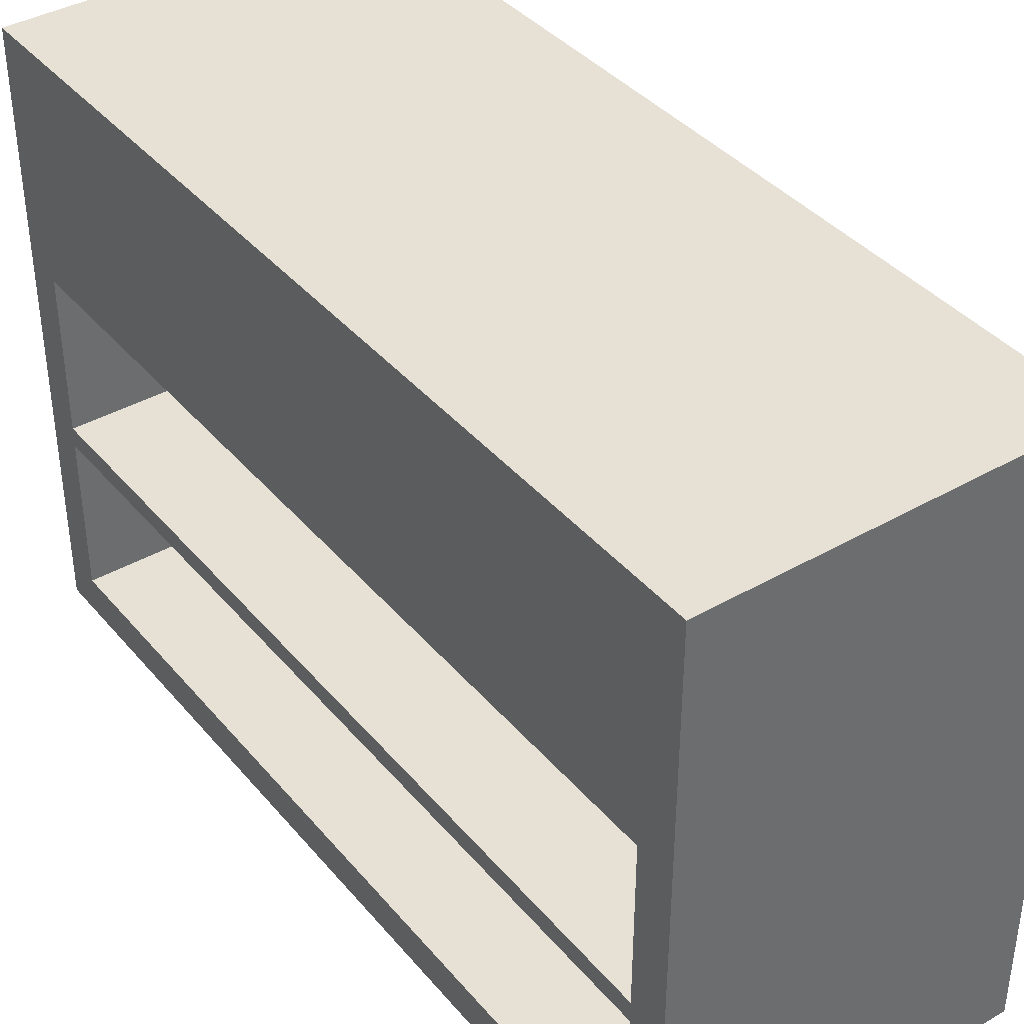
<metadata>
{"format":"obj","ext":"obj","renderer":"f3d","projection":"perspective","resolution":1024,"background":"white","views":[{"elev":39.2,"azim":144.4,"up":"+Z"}]}
</metadata>
<code>
v 0.2125 -0.5 -0.3375
v -0.1875 -0.5 -0.3312
v -0.1875 -0.5 -0.3375
v 0.2125 -0.5 -0.3312
v 0.2125 0.5 -0.3312
v 0.2125 -0.5 -0.3375
v 0.2125 0.5 -0.3375
v 0.2125 -0.5 -0.3312
v -0.1875 -0.5 -0.3312
v -0.1875 0.5 -0.3375
v -0.1875 -0.5 -0.3375
v -0.1875 0.5 -0.3312
v 0.2125 0.5 -0.3312
v -0.1875 0.5 -0.3375
v -0.1875 0.5 -0.3312
v 0.2125 0.5 -0.3375
v 0.2125 -0.5 -0.3375
v -0.1875 0.5 -0.3375
v 0.2125 0.5 -0.3375
v -0.1875 -0.5 -0.3375
v 0.2125 -0.5 -0.3312
v -0.1875 -0.5 0.3375
v -0.1875 -0.5 -0.3312
v 0.2125 -0.5 0.3375
v -0.1875 -0.5 -0.3312
v -0.1875 -0.4625 -0.3
v -0.1875 0.5 -0.3312
v -0.1875 -0.5 0.3375
v -0.1875 -0.4625 0.3
v -0.1875 0.4625 -0.3
v -0.1875 0.5 0.3375
v -0.1875 0.4625 0.3
v 0.2125 0.5 -0.3312
v 0.2125 0.458 -0.2955
v 0.2125 -0.5 -0.3312
v 0.2125 0.5 0.3375
v 0.2125 0.458 -0.117
v 0.2125 0.4575 -0.09502
v 0.2125 -0.458 -0.117
v 0.2125 0.4575 0.08252
v 0.2125 -0.4575 0.08252
v 0.2125 -0.458 -0.2955
v 0.2125 -0.5 0.3375
v 0.2125 -0.4575 -0.09502
v -0.1875 -0.5 0.3375
v 0.2125 0.5 0.3375
v -0.1875 0.5 0.3375
v 0.2125 -0.5 0.3375
v 0.2125 0.5 0.3375
v -0.1875 0.5 -0.3312
v -0.1875 0.5 0.3375
v 0.2125 0.5 -0.3312
v -0.1875 -0.4625 0.1
v -0.1875 -0.4582 0.1043
v -0.1875 0.4625 0.1
v -0.1875 -0.4625 0.3
v -0.1875 -0.4582 0.2957
v -0.1875 0.4582 0.2957
v -0.1875 0.4582 0.1043
v -0.1875 0.4625 0.3
v -0.1875 -0.2293 0.1929
v -0.1875 0.2254 0.1936
v -0.1875 0.2272 0.1929
v -0.1875 -0.2274 0.1932
v -0.1875 -0.2256 0.1939
v -0.1875 0.2239 0.1948
v -0.1875 -0.2241 0.1951
v -0.1875 0.2227 0.1963
v -0.1875 -0.223 0.1966
v -0.1875 0.222 0.1981
v -0.1875 -0.2222 0.1984
v -0.1875 0.2218 0.2
v -0.1875 -0.222 0.2003
v -0.1875 0.222 0.2019
v -0.1875 -0.2222 0.2022
v -0.1875 0.2227 0.2037
v -0.1875 -0.223 0.2039
v -0.1875 0.2239 0.2052
v -0.1875 -0.2241 0.2054
v -0.1875 0.2254 0.2064
v -0.1875 -0.2256 0.2066
v -0.1875 0.2272 0.2071
v -0.1875 -0.2274 0.2074
v -0.1875 0.2291 0.2073
v -0.1875 -0.4582 0.1043
v -0.1875 0.4582 0.1043
v -0.1875 -0.2312 0.1932
v -0.1875 -0.233 0.1939
v -0.1875 -0.4582 0.2957
v -0.1875 0.2291 0.1927
v -0.1875 -0.2345 0.1951
v -0.1875 -0.2357 0.1966
v -0.1875 -0.2364 0.1984
v -0.1875 -0.2366 0.2
v -0.1875 -0.2367 0.2003
v -0.1875 -0.2364 0.2022
v -0.1875 -0.2357 0.2039
v -0.1875 -0.2345 0.2054
v -0.1875 -0.233 0.2066
v -0.1875 -0.2312 0.2074
v -0.1875 -0.2293 0.2076
v -0.1875 0.2328 0.1936
v -0.1875 0.4582 0.2957
v -0.1875 0.231 0.1929
v -0.1875 0.2343 0.1948
v -0.1875 0.2355 0.1963
v -0.1875 0.2362 0.1981
v -0.1875 0.2365 0.2
v -0.1875 0.2362 0.2019
v -0.1875 0.2355 0.2037
v -0.1875 0.2343 0.2052
v -0.1875 0.2328 0.2064
v -0.1875 0.231 0.2071
v -0.1875 -0.2291 0.2076
v -0.1875 -0.4582 0.2957
v -0.1875 -0.2293 0.2076
v -0.1875 0.4582 0.2957
v -0.1875 -0.2291 0.2076
v -0.1875 -0.2274 0.2074
v -0.1875 0.2291 0.2073
v -0.1875 0.231 0.2071
v -0.1875 0.2328 0.2064
v -0.1875 0.2343 0.2052
v -0.1875 0.2355 0.2037
v -0.1875 0.2362 0.2019
v -0.1875 0.2365 0.2
v -0.1875 0.2362 0.1981
v -0.1875 0.2355 0.1963
v -0.1875 0.2343 0.1948
v -0.1875 0.2328 0.1936
v -0.1875 0.2291 0.1927
v -0.1875 0.4582 0.1043
v -0.1875 0.231 0.1929
v -0.1875 -0.2312 0.2074
v -0.1875 -0.233 0.2066
v -0.1875 -0.2345 0.2054
v -0.1875 -0.2357 0.2039
v -0.1875 -0.2364 0.2022
v -0.1875 -0.2367 0.2003
v -0.1875 -0.2366 0.2
v -0.1875 -0.2364 0.1984
v -0.1875 -0.2357 0.1966
v -0.1875 -0.2345 0.1951
v -0.1875 -0.233 0.1939
v -0.1875 0.2272 0.1929
v -0.1875 -0.2293 0.1929
v -0.1875 -0.4582 0.1043
v -0.1875 -0.2312 0.1932
v -0.1875 0.2272 0.2071
v -0.1875 -0.2256 0.2066
v -0.1875 0.2254 0.2064
v -0.1875 -0.2241 0.2054
v -0.1875 0.2239 0.2052
v -0.1875 -0.223 0.2039
v -0.1875 0.2227 0.2037
v -0.1875 -0.2222 0.2022
v -0.1875 0.222 0.2019
v -0.1875 -0.222 0.2003
v -0.1875 0.2218 0.2
v -0.1875 -0.2222 0.1984
v -0.1875 0.222 0.1981
v -0.1875 -0.223 0.1966
v -0.1875 0.2227 0.1963
v -0.1875 -0.2241 0.1951
v -0.1875 0.2239 0.1948
v -0.1875 -0.2256 0.1939
v -0.1875 0.2254 0.1936
v -0.1875 -0.2274 0.1932
v -0.1875 -0.4625 0.1
v -0.1875 0.4625 0.08721
v -0.1875 -0.4625 0.08721
v -0.1875 0.4625 0.1
v -0.2125 0.2254 0.2064
v -0.1875 0.2272 0.2071
v -0.2125 0.2272 0.2071
v -0.1875 0.2254 0.2064
v -0.1875 0.2254 0.2064
v -0.2125 0.2254 0.2064
v -0.1875 0.2272 0.2071
v -0.2125 0.2272 0.2071
v -0.1875 0.2291 0.2073
v -0.2125 0.2291 0.2073
v -0.1875 0.2291 0.2073
v -0.2125 0.2291 0.2073
v -0.2125 0.2272 0.1929
v -0.2125 0.231 0.1929
v -0.2125 0.2291 0.1927
v -0.2125 0.2254 0.1936
v -0.2125 0.2328 0.1936
v -0.2125 0.2239 0.1948
v -0.2125 0.2343 0.1948
v -0.2125 0.2227 0.1963
v -0.2125 0.2355 0.1963
v -0.2125 0.222 0.1981
v -0.2125 0.2362 0.1981
v -0.2125 0.2218 0.2
v -0.2125 0.2365 0.2
v -0.2125 0.222 0.2019
v -0.2125 0.2362 0.2019
v -0.2125 0.2227 0.2037
v -0.2125 0.2355 0.2037
v -0.2125 0.2239 0.2052
v -0.2125 0.2343 0.2052
v -0.2125 0.2254 0.2064
v -0.2125 0.2328 0.2064
v -0.2125 0.2272 0.2071
v -0.2125 0.231 0.2071
v -0.2125 0.2291 0.2073
v -0.2125 0.2291 0.2073
v -0.2125 0.2272 0.2071
v -0.2125 0.231 0.2071
v -0.2125 0.2328 0.2064
v -0.2125 0.2254 0.2064
v -0.2125 0.2343 0.2052
v -0.2125 0.2239 0.2052
v -0.2125 0.2355 0.2037
v -0.2125 0.2227 0.2037
v -0.2125 0.2362 0.2019
v -0.2125 0.222 0.2019
v -0.2125 0.2365 0.2
v -0.2125 0.2218 0.2
v -0.2125 0.2362 0.1981
v -0.2125 0.222 0.1981
v -0.2125 0.2355 0.1963
v -0.2125 0.2227 0.1963
v -0.2125 0.2343 0.1948
v -0.2125 0.2239 0.1948
v -0.2125 0.2328 0.1936
v -0.2125 0.2254 0.1936
v -0.2125 0.231 0.1929
v -0.2125 0.2272 0.1929
v -0.2125 0.2291 0.1927
v -0.2125 0.2239 0.2052
v -0.1875 0.2239 0.2052
v -0.1875 0.2239 0.2052
v -0.2125 0.2239 0.2052
v -0.1875 0.231 0.2071
v -0.2125 0.231 0.2071
v -0.1875 0.231 0.2071
v -0.2125 0.231 0.2071
v -0.1875 0.2291 0.1927
v -0.2125 0.231 0.1929
v -0.1875 0.231 0.1929
v -0.2125 0.2291 0.1927
v -0.2125 0.2291 0.1927
v -0.1875 0.2291 0.1927
v -0.2125 0.231 0.1929
v -0.1875 0.231 0.1929
v -0.1875 0.2272 0.1929
v -0.2125 0.2272 0.1929
v -0.2125 0.2272 0.1929
v -0.1875 0.2272 0.1929
v -0.1875 0.2254 0.1936
v -0.2125 0.2254 0.1936
v -0.2125 0.2254 0.1936
v -0.1875 0.2254 0.1936
v -0.1875 0.2239 0.1948
v -0.2125 0.2239 0.1948
v -0.2125 0.2239 0.1948
v -0.1875 0.2239 0.1948
v -0.2125 0.2227 0.1963
v -0.1875 0.2227 0.1963
v -0.1875 0.2227 0.1963
v -0.2125 0.2227 0.1963
v -0.2125 0.222 0.1981
v -0.1875 0.222 0.1981
v -0.1875 0.222 0.1981
v -0.2125 0.222 0.1981
v -0.2125 0.2218 0.2
v -0.1875 0.2218 0.2
v -0.1875 0.2218 0.2
v -0.2125 0.2218 0.2
v -0.2125 0.222 0.2019
v -0.1875 0.222 0.2019
v -0.1875 0.222 0.2019
v -0.2125 0.222 0.2019
v -0.2125 0.2227 0.2037
v -0.1875 0.2227 0.2037
v -0.1875 0.2227 0.2037
v -0.2125 0.2227 0.2037
v -0.1875 0.2328 0.2064
v -0.2125 0.2328 0.2064
v -0.1875 0.2328 0.2064
v -0.2125 0.2328 0.2064
v -0.1875 0.2343 0.2052
v -0.2125 0.2343 0.2052
v -0.1875 0.2343 0.2052
v -0.2125 0.2343 0.2052
v -0.2125 0.2355 0.2037
v -0.1875 0.2355 0.2037
v -0.1875 0.2355 0.2037
v -0.2125 0.2355 0.2037
v -0.2125 0.2362 0.2019
v -0.1875 0.2362 0.2019
v -0.1875 0.2362 0.2019
v -0.2125 0.2362 0.2019
v -0.2125 0.2365 0.2
v -0.1875 0.2365 0.2
v -0.1875 0.2365 0.2
v -0.2125 0.2365 0.2
v -0.2125 0.2362 0.1981
v -0.1875 0.2362 0.1981
v -0.1875 0.2362 0.1981
v -0.2125 0.2362 0.1981
v -0.2125 0.2355 0.1963
v -0.1875 0.2355 0.1963
v -0.1875 0.2355 0.1963
v -0.2125 0.2355 0.1963
v -0.2125 0.2343 0.1948
v -0.1875 0.2343 0.1948
v -0.1875 0.2343 0.1948
v -0.2125 0.2343 0.1948
v -0.1875 0.2328 0.1936
v -0.2125 0.2328 0.1936
v -0.2125 0.2328 0.1936
v -0.1875 0.2328 0.1936
v -0.2125 -0.233 0.2066
v -0.1875 -0.2312 0.2074
v -0.2125 -0.2312 0.2074
v -0.1875 -0.233 0.2066
v -0.1875 -0.233 0.2066
v -0.2125 -0.233 0.2066
v -0.1875 -0.2312 0.2074
v -0.2125 -0.2312 0.2074
v -0.1875 -0.2293 0.2076
v -0.2125 -0.2293 0.2076
v -0.1875 -0.2293 0.2076
v -0.2125 -0.2293 0.2076
v -0.2125 -0.2312 0.1932
v -0.2125 -0.2291 0.1929
v -0.2125 -0.2293 0.1929
v -0.2125 -0.2274 0.1932
v -0.2125 -0.233 0.1939
v -0.2125 -0.2256 0.1939
v -0.2125 -0.2345 0.1951
v -0.2125 -0.2241 0.1951
v -0.2125 -0.2357 0.1966
v -0.2125 -0.223 0.1966
v -0.2125 -0.2364 0.1984
v -0.2125 -0.2222 0.1984
v -0.2125 -0.2366 0.2
v -0.2125 -0.222 0.2003
v -0.2125 -0.2367 0.2003
v -0.2125 -0.2364 0.2022
v -0.2125 -0.2222 0.2022
v -0.2125 -0.2357 0.2039
v -0.2125 -0.223 0.2039
v -0.2125 -0.2345 0.2054
v -0.2125 -0.2241 0.2054
v -0.2125 -0.233 0.2066
v -0.2125 -0.2256 0.2066
v -0.2125 -0.2312 0.2074
v -0.2125 -0.2274 0.2074
v -0.2125 -0.2291 0.2076
v -0.2125 -0.2293 0.2076
v -0.2125 -0.2293 0.2076
v -0.2125 -0.2312 0.2074
v -0.2125 -0.2291 0.2076
v -0.2125 -0.2274 0.2074
v -0.2125 -0.2256 0.2066
v -0.2125 -0.233 0.2066
v -0.2125 -0.2241 0.2054
v -0.2125 -0.2345 0.2054
v -0.2125 -0.223 0.2039
v -0.2125 -0.2357 0.2039
v -0.2125 -0.2222 0.2022
v -0.2125 -0.2364 0.2022
v -0.2125 -0.222 0.2003
v -0.2125 -0.2367 0.2003
v -0.2125 -0.2366 0.2
v -0.2125 -0.2222 0.1984
v -0.2125 -0.2364 0.1984
v -0.2125 -0.223 0.1966
v -0.2125 -0.2357 0.1966
v -0.2125 -0.2241 0.1951
v -0.2125 -0.2345 0.1951
v -0.2125 -0.2256 0.1939
v -0.2125 -0.233 0.1939
v -0.2125 -0.2274 0.1932
v -0.2125 -0.2312 0.1932
v -0.2125 -0.2293 0.1929
v -0.2125 -0.2345 0.2054
v -0.1875 -0.2345 0.2054
v -0.1875 -0.2345 0.2054
v -0.2125 -0.2345 0.2054
v -0.1875 -0.2291 0.2076
v -0.2125 -0.2291 0.2076
v -0.1875 -0.2291 0.2076
v -0.2125 -0.2291 0.2076
v -0.1875 -0.2291 0.1929
v -0.2125 -0.2274 0.1932
v -0.1875 -0.2274 0.1932
v -0.2125 -0.2291 0.1929
v -0.2125 -0.2291 0.1929
v -0.1875 -0.2291 0.1929
v -0.2125 -0.2274 0.1932
v -0.1875 -0.2274 0.1932
v -0.1875 -0.2293 0.1929
v -0.2125 -0.2291 0.1929
v -0.1875 -0.2291 0.1929
v -0.2125 -0.2293 0.1929
v -0.2125 -0.2293 0.1929
v -0.1875 -0.2293 0.1929
v -0.1875 -0.2291 0.1929
v -0.1875 -0.2312 0.1932
v -0.2125 -0.2312 0.1932
v -0.2125 -0.2312 0.1932
v -0.1875 -0.2312 0.1932
v -0.1875 -0.233 0.1939
v -0.2125 -0.233 0.1939
v -0.2125 -0.233 0.1939
v -0.1875 -0.233 0.1939
v -0.1875 -0.2345 0.1951
v -0.2125 -0.2345 0.1951
v -0.2125 -0.2345 0.1951
v -0.1875 -0.2345 0.1951
v -0.2125 -0.2357 0.1966
v -0.1875 -0.2357 0.1966
v -0.1875 -0.2357 0.1966
v -0.2125 -0.2357 0.1966
v -0.2125 -0.2364 0.1984
v -0.1875 -0.2364 0.1984
v -0.1875 -0.2364 0.1984
v -0.2125 -0.2364 0.1984
v -0.2125 -0.2366 0.2
v -0.1875 -0.2366 0.2
v -0.1875 -0.2366 0.2
v -0.2125 -0.2366 0.2
v -0.1875 -0.2366 0.2
v -0.2125 -0.2367 0.2003
v -0.2125 -0.2366 0.2
v -0.1875 -0.2367 0.2003
v -0.1875 -0.2367 0.2003
v -0.1875 -0.2366 0.2
v -0.2125 -0.2367 0.2003
v -0.2125 -0.2366 0.2
v -0.2125 -0.2364 0.2022
v -0.1875 -0.2364 0.2022
v -0.1875 -0.2364 0.2022
v -0.2125 -0.2364 0.2022
v -0.2125 -0.2357 0.2039
v -0.1875 -0.2357 0.2039
v -0.1875 -0.2357 0.2039
v -0.2125 -0.2357 0.2039
v -0.2125 -0.2291 0.2076
v -0.1875 -0.2274 0.2074
v -0.2125 -0.2274 0.2074
v -0.1875 -0.2291 0.2076
v -0.1875 -0.2291 0.2076
v -0.2125 -0.2291 0.2076
v -0.1875 -0.2274 0.2074
v -0.2125 -0.2274 0.2074
v -0.1875 -0.2256 0.2066
v -0.2125 -0.2256 0.2066
v -0.1875 -0.2256 0.2066
v -0.2125 -0.2256 0.2066
v -0.1875 -0.2241 0.2054
v -0.2125 -0.2241 0.2054
v -0.1875 -0.2241 0.2054
v -0.2125 -0.2241 0.2054
v -0.2125 -0.223 0.2039
v -0.1875 -0.223 0.2039
v -0.1875 -0.223 0.2039
v -0.2125 -0.223 0.2039
v -0.2125 -0.2222 0.2022
v -0.1875 -0.2222 0.2022
v -0.1875 -0.2222 0.2022
v -0.2125 -0.2222 0.2022
v -0.2125 -0.222 0.2003
v -0.1875 -0.222 0.2003
v -0.1875 -0.222 0.2003
v -0.2125 -0.222 0.2003
v -0.2125 -0.2222 0.1984
v -0.1875 -0.2222 0.1984
v -0.1875 -0.2222 0.1984
v -0.2125 -0.2222 0.1984
v -0.2125 -0.223 0.1966
v -0.1875 -0.223 0.1966
v -0.1875 -0.223 0.1966
v -0.2125 -0.223 0.1966
v -0.2125 -0.2241 0.1951
v -0.1875 -0.2241 0.1951
v -0.1875 -0.2241 0.1951
v -0.2125 -0.2241 0.1951
v -0.1875 -0.2256 0.1939
v -0.2125 -0.2256 0.1939
v -0.2125 -0.2256 0.1939
v -0.1875 -0.2256 0.1939
v 0.2125 0.4575 -0.09502
v -0.1875 0.4575 0.08252
v -0.1875 0.4575 -0.09502
v 0.2125 0.4575 0.08252
v 0.2125 0.4575 0.08252
v 0.2125 0.4575 -0.09502
v -0.1875 0.4575 0.08252
v -0.1875 0.4575 -0.09502
v 0.2125 -0.4575 0.08252
v -0.1875 -0.4575 -0.09502
v -0.1875 -0.4575 0.08252
v 0.2125 -0.4575 -0.09502
v 0.2125 -0.4575 0.08252
v -0.1875 0.4575 0.08252
v 0.2125 0.4575 0.08252
v -0.1875 -0.4575 0.08252
v -0.1875 -0.4575 -0.09502
v 0.2125 0.4575 -0.09502
v -0.1875 0.4575 -0.09502
v 0.2125 -0.4575 -0.09502
v -0.1875 -0.458 -0.2955
v 0.2125 0.458 -0.2955
v -0.1875 0.458 -0.2955
v 0.2125 -0.458 -0.2955
v 0.2125 -0.458 -0.117
v -0.1875 -0.458 -0.2955
v -0.1875 -0.458 -0.117
v 0.2125 -0.458 -0.2955
v 0.2125 -0.458 -0.117
v -0.1875 0.458 -0.117
v 0.2125 0.458 -0.117
v -0.1875 -0.458 -0.117
v 0.2125 0.458 -0.2955
v -0.1875 0.458 -0.117
v -0.1875 0.458 -0.2955
v 0.2125 0.458 -0.117
v 0.2125 0.458 -0.117
v 0.2125 0.458 -0.2955
v -0.1875 0.458 -0.117
v -0.1875 0.458 -0.2955
v -0.1875 -0.4625 -0.1
v -0.1875 0.4625 -0.1123
v -0.1875 -0.4625 -0.1123
v -0.1875 0.4625 -0.1
v -0.1875 -0.4625 -0.3
v -0.1875 -0.458 -0.2955
v -0.1875 0.4625 -0.3
v -0.1875 -0.4625 -0.1123
v -0.1875 -0.458 -0.117
v -0.1875 0.458 -0.117
v -0.1875 0.458 -0.2955
v -0.1875 0.4625 -0.1123
v -0.1875 -0.4625 -0.1
v -0.1875 -0.4575 -0.09502
v -0.1875 0.4625 -0.1
v -0.1875 -0.4625 0.08721
v -0.1875 -0.4575 0.08252
v -0.1875 0.4575 0.08252
v -0.1875 0.4575 -0.09502
v -0.1875 0.4625 0.08721
v 0.2125 -0.5 -0.3312
v -0.1875 0.5 -0.3312
v 0.2125 0.5 -0.3312
v -0.1875 -0.5 -0.3312
v -0.1875 -0.5 -0.3312
v 0.2125 -0.5 -0.3312
v -0.1875 0.5 -0.3312
v 0.2125 0.5 -0.3312
f 1 2 3
f 2 1 4
f 5 6 7
f 6 5 8
f 9 10 11
f 10 9 12
f 13 14 15
f 14 13 16
f 17 18 19
f 18 17 20
f 21 22 23
f 22 21 24
f 25 26 27
f 26 25 28
f 26 28 29
f 29 28 32
f 27 30 31
f 30 27 26
f 31 30 32
f 31 32 28
f 33 34 35
f 34 33 36
f 34 36 37
f 37 36 38
f 37 38 39
f 38 36 40
f 40 36 41
f 35 42 43
f 42 35 34
f 43 42 39
f 43 39 44
f 44 39 38
f 43 44 41
f 43 41 36
f 45 46 47
f 46 45 48
f 49 50 51
f 50 49 52
f 53 54 55
f 54 53 56
f 54 56 57
f 57 56 58
f 55 59 60
f 59 55 54
f 60 59 58
f 60 58 56
f 61 62 63
f 62 61 64
f 62 64 65
f 62 65 66
f 66 65 67
f 66 67 68
f 68 67 69
f 68 69 70
f 70 69 71
f 70 71 72
f 72 71 73
f 72 73 74
f 74 73 75
f 74 75 76
f 76 75 77
f 76 77 78
f 78 77 79
f 78 79 80
f 80 79 81
f 80 81 82
f 82 81 83
f 82 83 84
f 85 61 86
f 61 85 87
f 87 85 88
f 88 85 89
f 86 61 90
f 90 61 63
f 88 89 91
f 91 89 92
f 92 89 93
f 93 89 94
f 94 89 95
f 95 89 96
f 96 89 97
f 97 89 98
f 98 89 99
f 99 89 100
f 100 89 101
f 86 102 103
f 102 86 104
f 104 86 90
f 103 102 105
f 103 105 106
f 103 106 107
f 103 107 108
f 103 108 109
f 103 109 110
f 103 110 111
f 103 111 112
f 103 112 113
f 103 113 84
f 103 84 83
f 103 83 114
f 103 114 101
f 103 101 89
f 115 116 117
f 116 118 117
f 118 119 117
f 119 120 117
f 120 121 117
f 121 122 117
f 122 123 117
f 123 124 117
f 124 125 117
f 125 126 117
f 126 127 117
f 127 128 117
f 128 129 117
f 129 130 117
f 131 132 133
f 133 132 130
f 117 130 132
f 116 115 134
f 134 115 135
f 135 115 136
f 136 115 137
f 137 115 138
f 138 115 139
f 139 115 140
f 140 115 141
f 141 115 142
f 142 115 143
f 143 115 144
f 145 146 131
f 131 146 132
f 115 147 144
f 144 147 148
f 148 147 146
f 132 146 147
f 120 119 149
f 119 150 149
f 149 150 151
f 150 152 151
f 151 152 153
f 152 154 153
f 153 154 155
f 154 156 155
f 155 156 157
f 156 158 157
f 157 158 159
f 158 160 159
f 159 160 161
f 160 162 161
f 161 162 163
f 162 164 163
f 163 164 165
f 164 166 165
f 165 166 167
f 166 168 167
f 168 146 167
f 145 167 146
f 169 170 171
f 170 169 172
f 173 174 175
f 174 173 176
f 175 181 182
f 181 175 174
f 185 186 187
f 186 185 188
f 186 188 189
f 189 188 190
f 189 190 191
f 191 190 192
f 191 192 193
f 193 192 194
f 193 194 195
f 195 194 196
f 195 196 197
f 197 196 198
f 197 198 199
f 199 198 200
f 199 200 201
f 201 200 202
f 201 202 203
f 203 202 204
f 203 204 205
f 205 204 206
f 205 206 207
f 207 206 208
f 233 176 173
f 176 233 234
f 182 237 238
f 237 182 181
f 241 242 243
f 242 241 244
f 249 244 241
f 244 249 250
f 253 250 249
f 250 253 254
f 257 254 253
f 254 257 258
f 257 261 258
f 261 257 262
f 262 265 261
f 265 262 266
f 266 269 265
f 269 266 270
f 270 273 269
f 273 270 274
f 274 277 273
f 277 274 278
f 278 233 277
f 233 278 234
f 238 281 282
f 281 238 237
f 282 285 286
f 285 282 281
f 285 289 286
f 289 285 290
f 290 293 289
f 293 290 294
f 294 297 293
f 297 294 298
f 298 301 297
f 301 298 302
f 302 305 301
f 305 302 306
f 306 309 305
f 309 306 310
f 313 309 310
f 309 313 314
f 243 314 313
f 314 243 242
f 177 178 179
f 180 179 178
f 179 180 183
f 184 183 180
f 209 210 211
f 211 210 212
f 210 213 212
f 212 213 214
f 213 215 214
f 214 215 216
f 215 217 216
f 216 217 218
f 217 219 218
f 218 219 220
f 219 221 220
f 220 221 222
f 221 223 222
f 222 223 224
f 223 225 224
f 224 225 226
f 225 227 226
f 226 227 228
f 227 229 228
f 228 229 230
f 229 231 230
f 232 230 231
f 235 236 177
f 178 177 236
f 183 184 239
f 240 239 184
f 245 246 247
f 248 247 246
f 251 252 245
f 246 245 252
f 255 256 251
f 252 251 256
f 259 260 255
f 256 255 260
f 263 260 264
f 259 264 260
f 267 263 268
f 264 268 263
f 271 267 272
f 268 272 267
f 275 271 276
f 272 276 271
f 279 275 280
f 276 280 275
f 235 279 236
f 280 236 279
f 239 240 283
f 284 283 240
f 283 284 287
f 288 287 284
f 291 287 292
f 288 292 287
f 295 291 296
f 292 296 291
f 299 295 300
f 296 300 295
f 303 299 304
f 300 304 299
f 307 303 308
f 304 308 303
f 311 307 312
f 308 312 307
f 315 316 312
f 311 312 316
f 247 248 315
f 316 315 248
f 317 318 319
f 318 317 320
f 319 325 326
f 325 319 318
f 329 330 331
f 330 329 332
f 332 329 333
f 332 333 334
f 334 333 335
f 334 335 336
f 336 335 337
f 336 337 338
f 338 337 339
f 338 339 340
f 340 339 341
f 340 341 342
f 342 341 343
f 342 343 344
f 342 344 345
f 345 344 346
f 345 346 347
f 347 346 348
f 347 348 349
f 349 348 350
f 349 350 351
f 351 350 352
f 351 352 353
f 353 352 354
f 354 352 355
f 382 320 317
f 320 382 383
f 326 386 387
f 386 326 325
f 390 391 392
f 391 390 393
f 398 399 400
f 399 398 401
f 405 401 398
f 401 405 406
f 409 406 405
f 406 409 410
f 413 410 409
f 410 413 414
f 413 417 414
f 417 413 418
f 418 421 417
f 421 418 422
f 422 425 421
f 425 422 426
f 429 430 431
f 430 429 432
f 432 437 430
f 437 432 438
f 438 441 437
f 441 438 442
f 442 382 441
f 382 442 383
f 445 446 447
f 446 445 448
f 447 453 454
f 453 447 446
f 454 457 458
f 457 454 453
f 457 461 458
f 461 457 462
f 462 465 461
f 465 462 466
f 466 469 465
f 469 466 470
f 470 473 469
f 473 470 474
f 474 477 473
f 477 474 478
f 478 481 477
f 481 478 482
f 485 481 482
f 481 485 486
f 392 486 485
f 486 392 391
f 321 322 323
f 324 323 322
f 323 324 327
f 328 327 324
f 356 357 358
f 358 357 359
f 359 357 360
f 357 361 360
f 360 361 362
f 361 363 362
f 362 363 364
f 363 365 364
f 364 365 366
f 365 367 366
f 366 367 368
f 367 369 368
f 369 370 368
f 368 370 371
f 370 372 371
f 371 372 373
f 372 374 373
f 373 374 375
f 374 376 375
f 375 376 377
f 376 378 377
f 377 378 379
f 378 380 379
f 379 380 381
f 384 385 321
f 322 321 385
f 327 328 388
f 389 388 328
f 394 395 396
f 397 396 395
f 402 403 394
f 404 394 403
f 407 408 402
f 403 402 408
f 411 412 407
f 408 407 412
f 415 416 411
f 412 411 416
f 419 416 420
f 415 420 416
f 423 419 424
f 420 424 419
f 427 423 428
f 424 428 423
f 433 434 435
f 436 435 434
f 439 433 440
f 435 440 433
f 443 439 444
f 440 444 439
f 384 443 385
f 444 385 443
f 449 450 451
f 452 451 450
f 451 452 455
f 456 455 452
f 455 456 459
f 460 459 456
f 463 459 464
f 460 464 459
f 467 463 468
f 464 468 463
f 471 467 472
f 468 472 467
f 475 471 476
f 472 476 471
f 479 475 480
f 476 480 475
f 483 479 484
f 480 484 479
f 487 488 484
f 483 484 488
f 396 397 487
f 488 487 397
f 489 490 491
f 490 489 492
f 493 494 495
f 496 495 494
f 497 498 499
f 498 497 500
f 501 502 503
f 502 501 504
f 505 506 507
f 506 505 508
f 509 510 511
f 510 509 512
f 513 514 515
f 514 513 516
f 517 518 519
f 518 517 520
f 521 522 523
f 522 521 524
f 525 526 527
f 528 527 526
f 529 530 531
f 530 529 532
f 533 534 535
f 534 533 536
f 534 536 537
f 537 536 538
f 535 539 540
f 539 535 534
f 540 539 538
f 540 538 536
f 541 542 543
f 542 541 544
f 542 544 545
f 545 544 546
f 543 547 548
f 547 543 542
f 548 547 546
f 548 546 544
f 549 550 551
f 550 549 552
f 553 554 555
f 556 555 554

</code>
